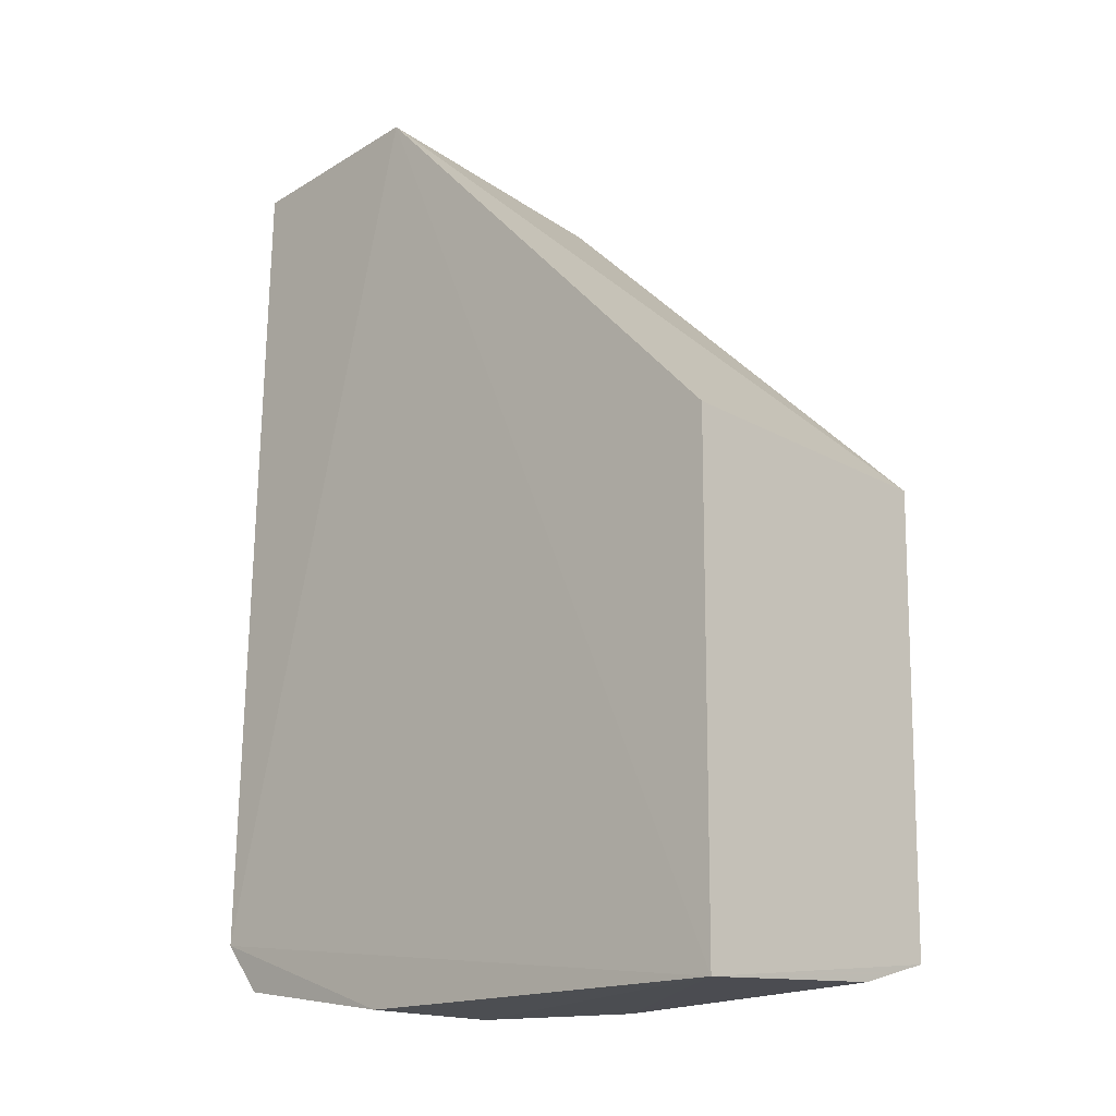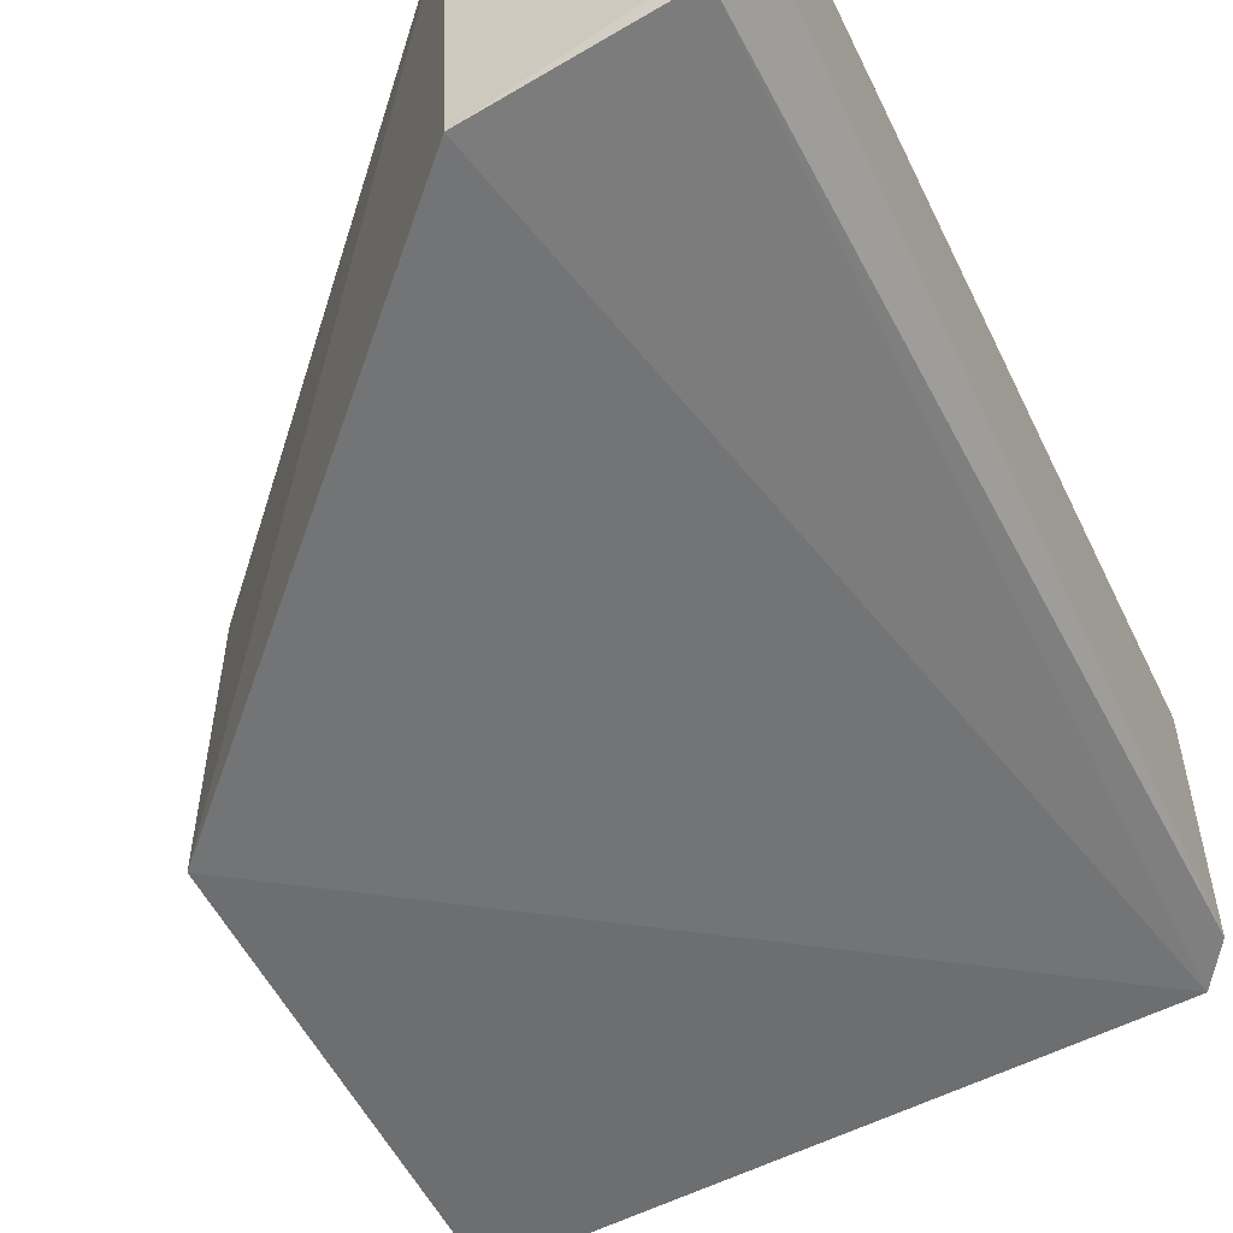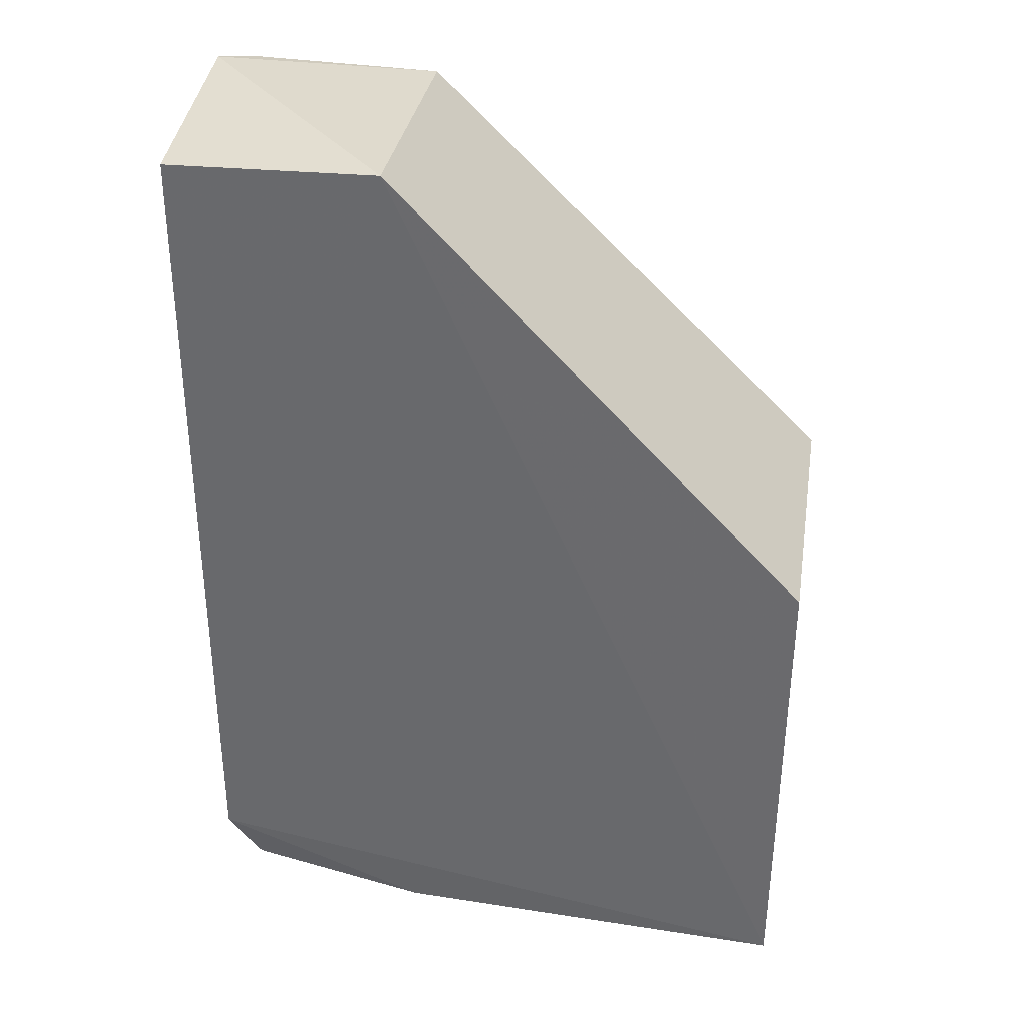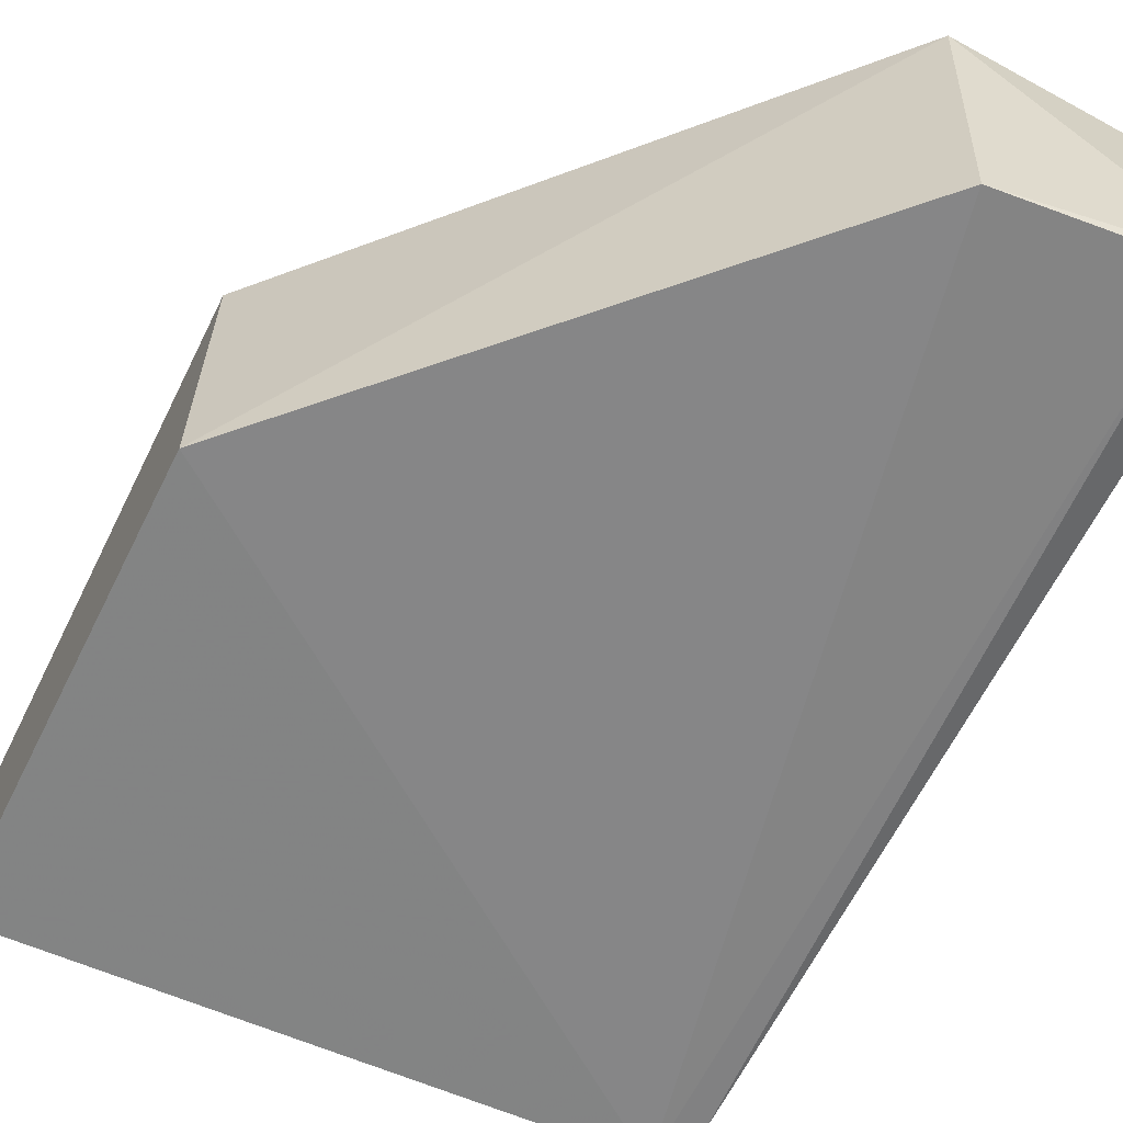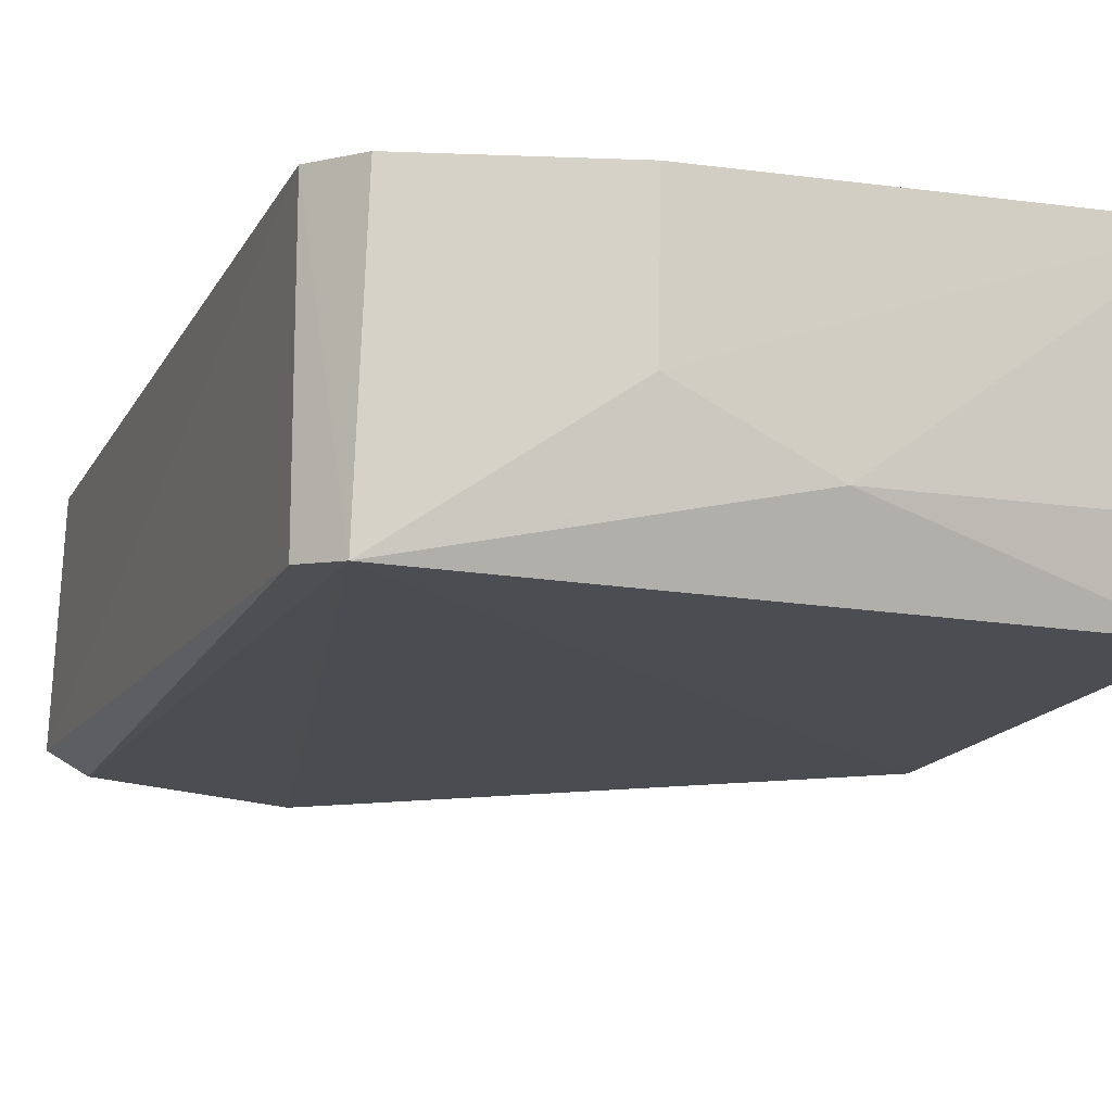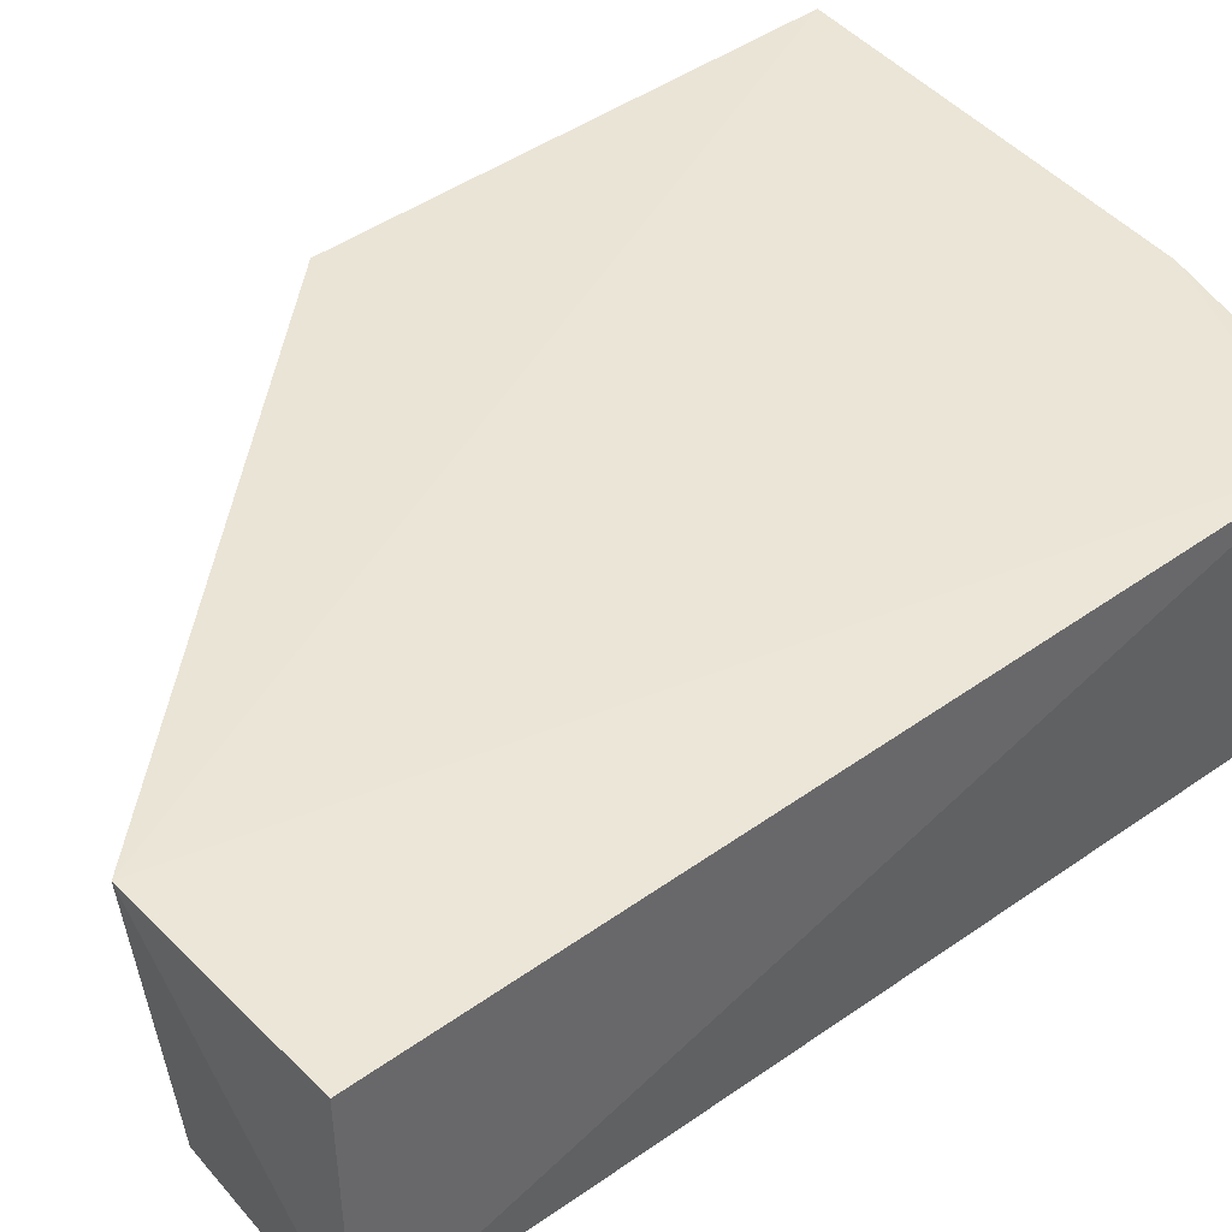
<metadata>
{"format":"obj","ext":"obj","renderer":"f3d","projection":"perspective","resolution":1024,"background":"white","views":[{"elev":-19.8,"azim":44.2,"up":"+Y"},{"elev":-55.3,"azim":-154.5,"up":"+Z"},{"elev":36.2,"azim":9.0,"up":"+Y"},{"elev":-63.5,"azim":153.7,"up":"+Z"},{"elev":-14.2,"azim":-19.6,"up":"+Z"},{"elev":44.1,"azim":-129.6,"up":"+Z"}]}
</metadata>
<code>
v -0.06348 0.01587 0.009676
v -0.05057 -0.0135 0.009876
v -0.05057 0.002045 0.0004781
v -0.06914 0.01553 0.00152
v -0.07004 -0.01032 0.009792
v -0.06352 0.01513 0.0008918
v -0.05057 0.002069 0.009716
v -0.07001 0.01561 0.009472
v -0.06916 -0.01145 0.00133
v -0.07029 0.01575 0.002222
v -0.05056 -0.01212 0.0009535
v -0.06324 -0.01299 0.009787
v -0.07003 -0.01021 0.001468
v -0.06894 -0.01185 0.009648
v -0.05914 -0.01285 0.00341
v -0.06325 -0.01282 0.005396
v -0.05058 -0.01289 0.003438
f 5 2 1
f 6 1 3
f 7 1 2
f 7 3 1
f 8 5 1
f 9 6 3
f 9 4 6
f 10 6 4
f 10 1 6
f 10 8 1
f 10 5 8
f 11 7 2
f 11 3 7
f 11 9 3
f 12 2 5
f 13 10 4
f 13 4 9
f 13 9 5
f 13 5 10
f 14 12 5
f 14 5 9
f 15 9 11
f 16 14 9
f 16 12 14
f 16 9 15
f 16 15 2
f 16 2 12
f 17 15 11
f 17 11 2
f 17 2 15

</code>
